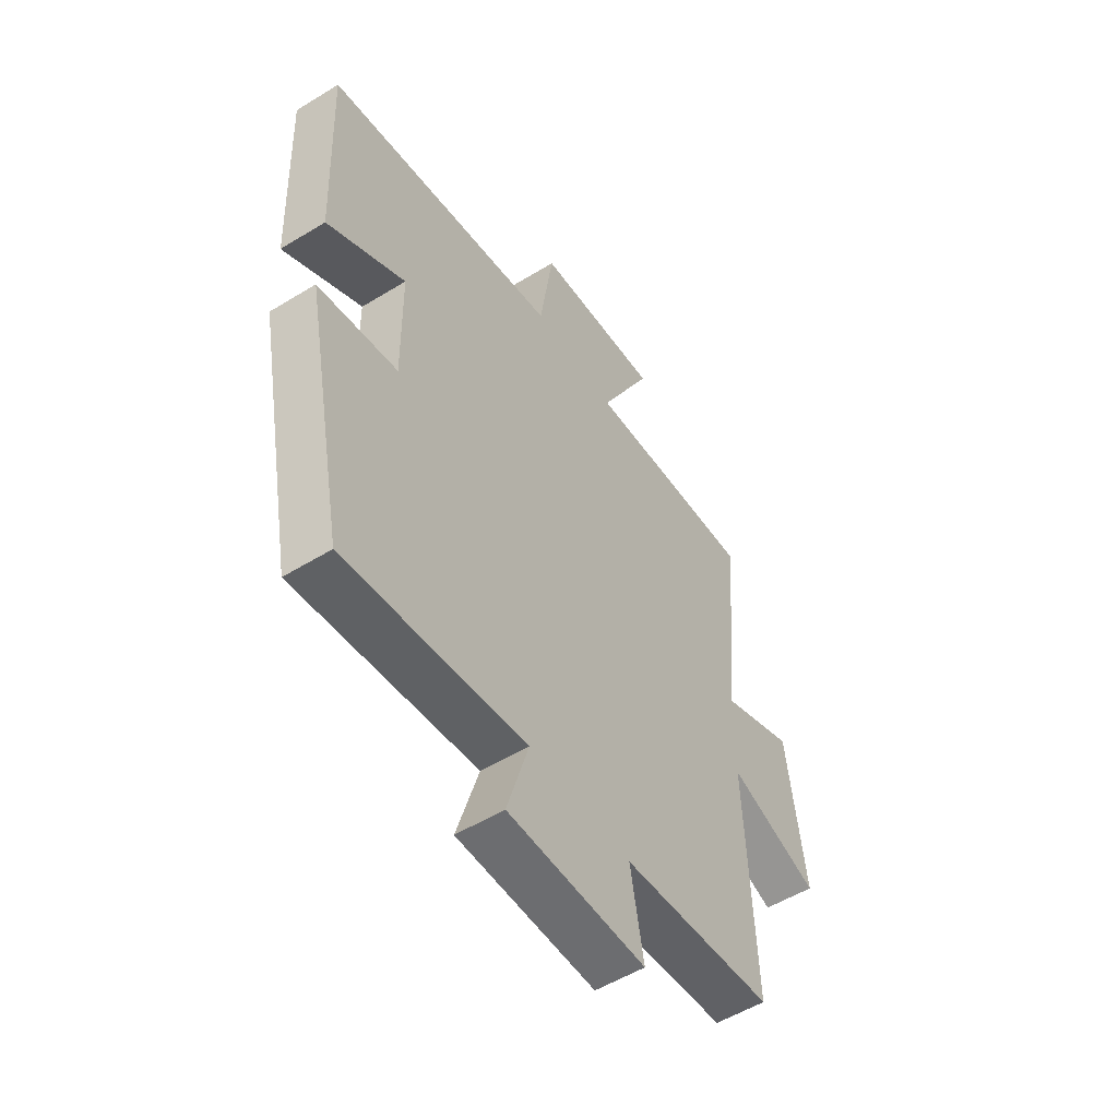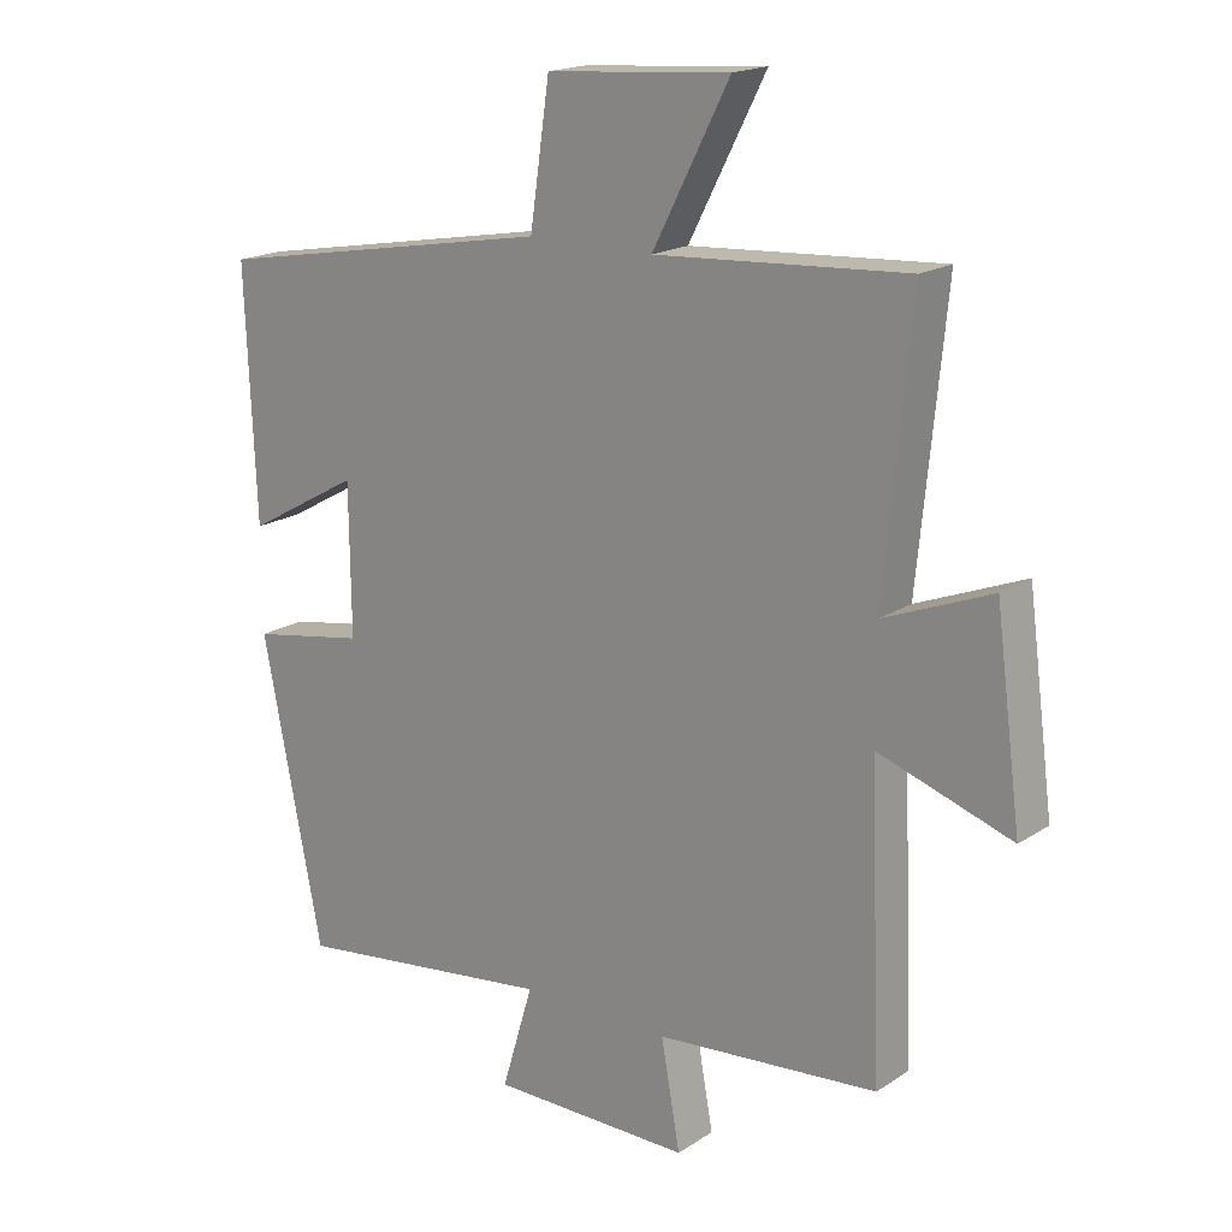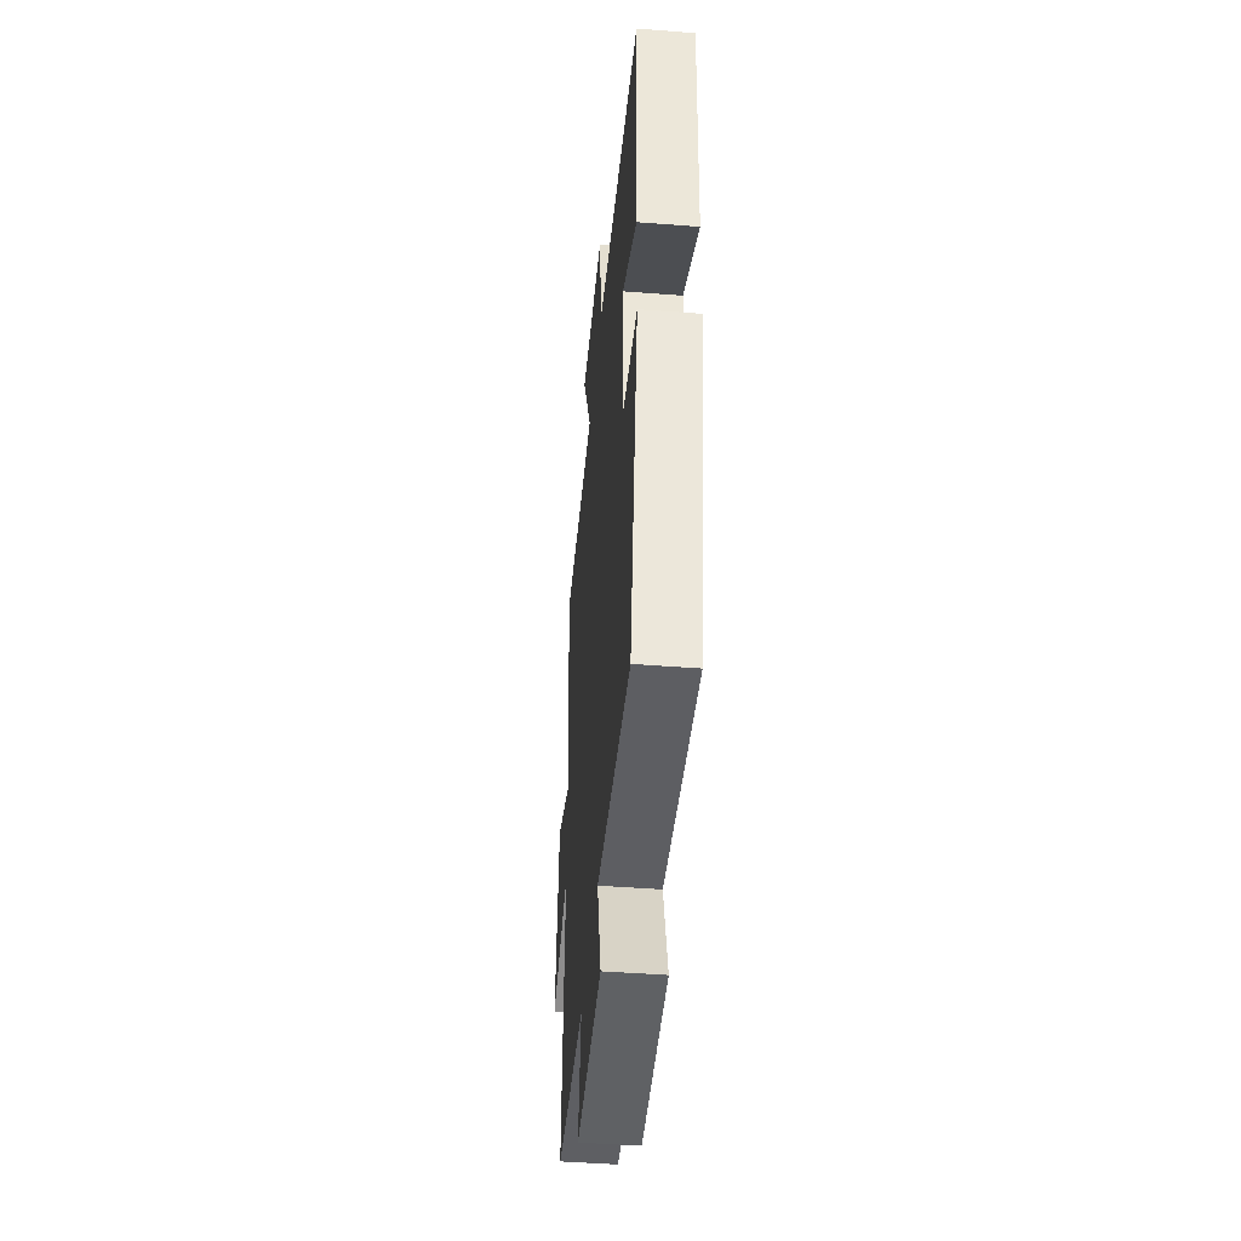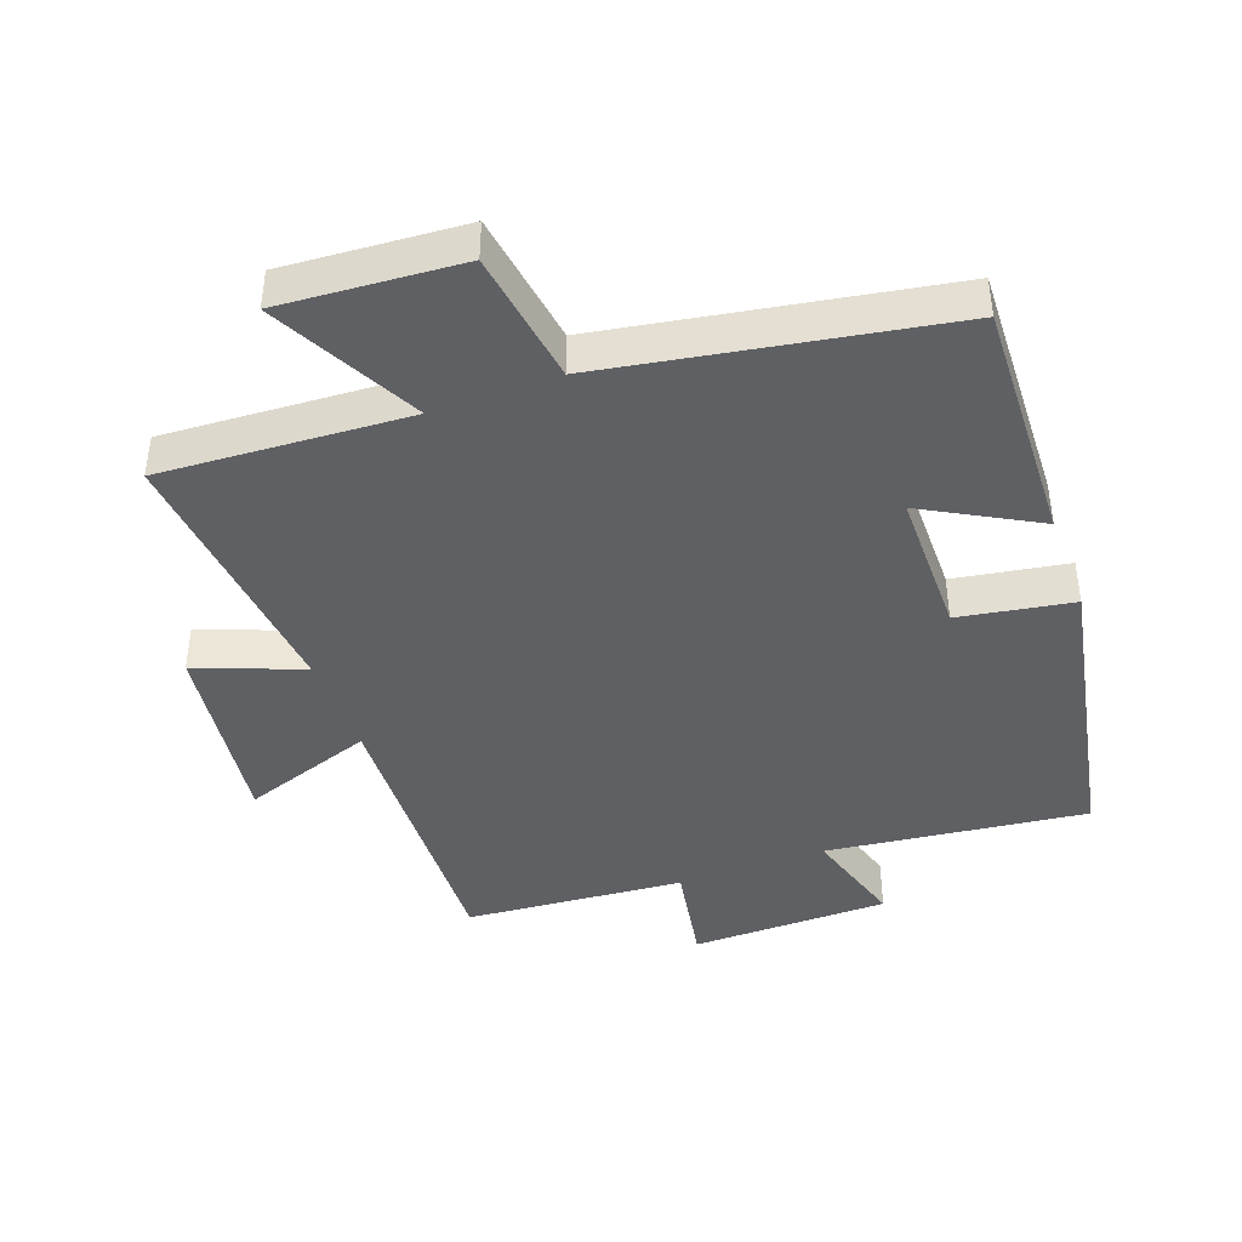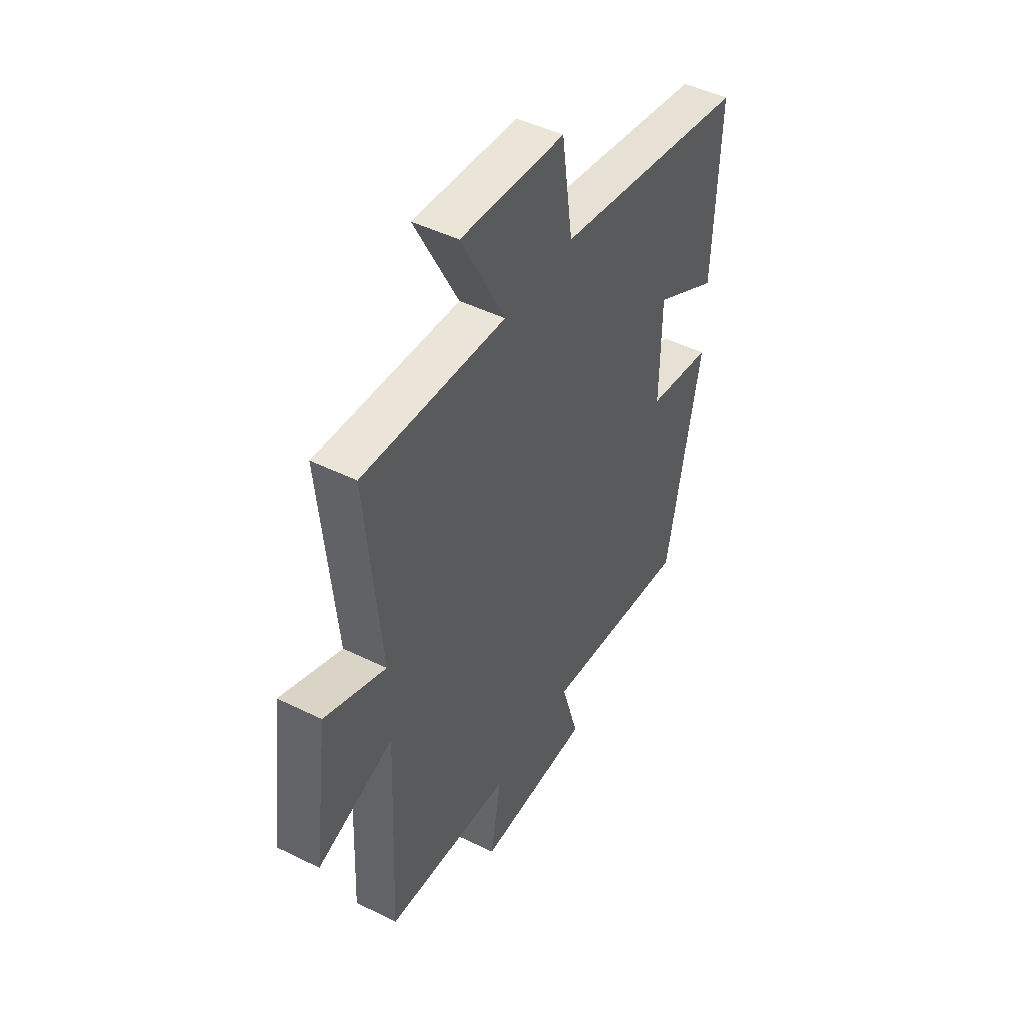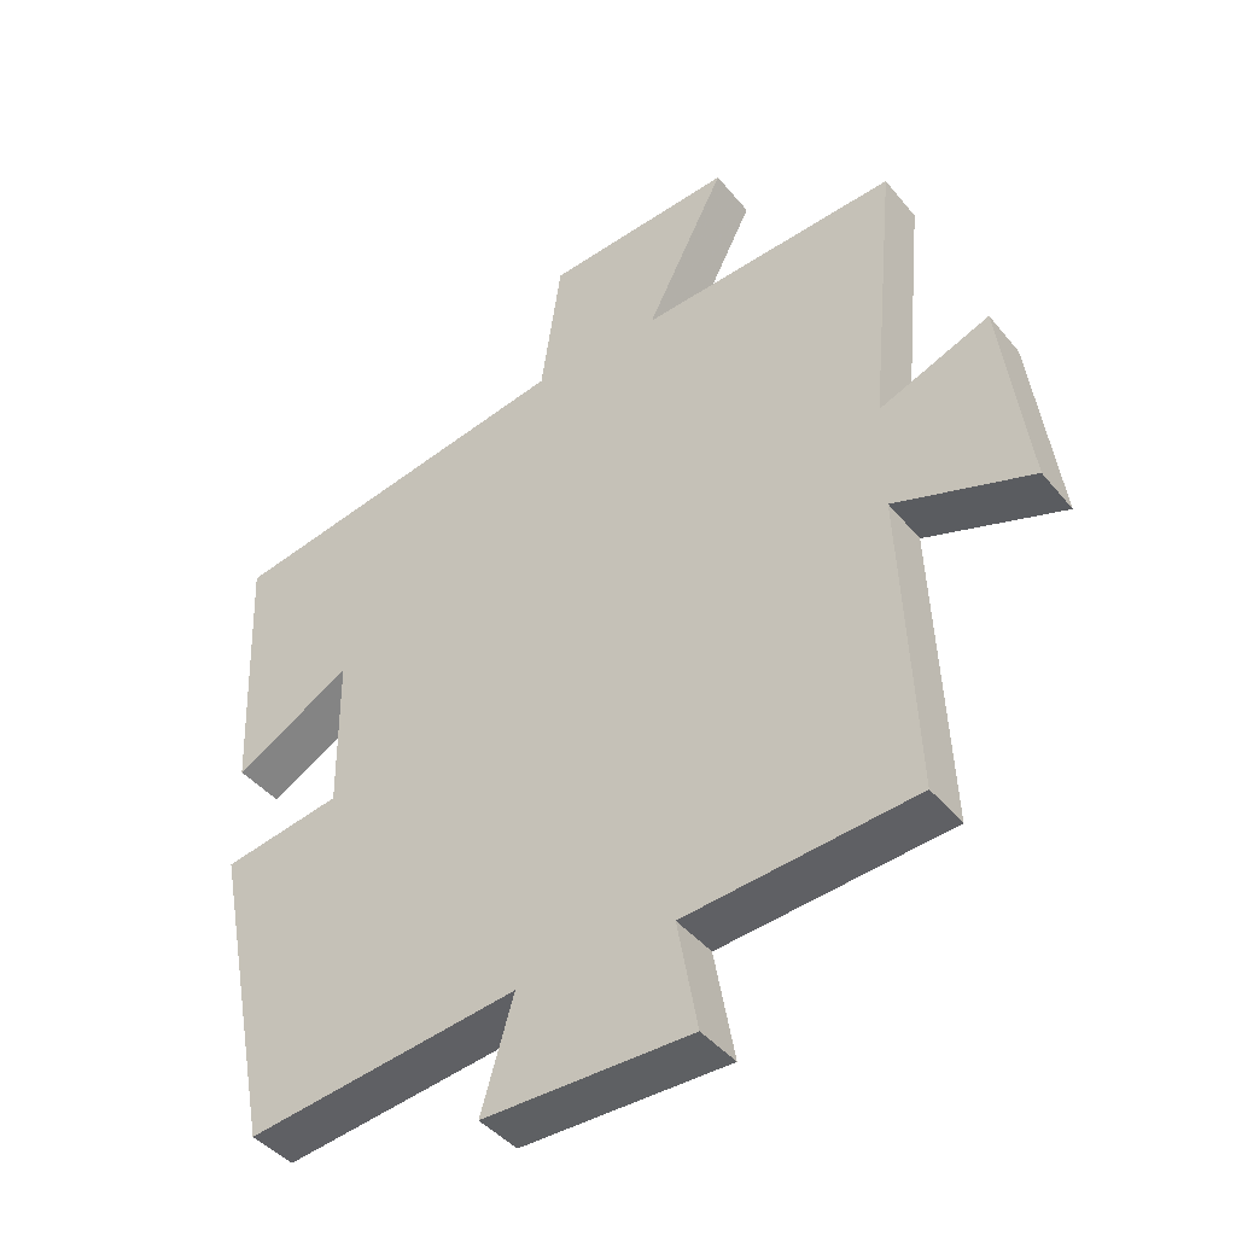
<metadata>
{"format":"obj","ext":"obj","renderer":"f3d","projection":"perspective","resolution":1024,"background":"white","views":[{"elev":-53.7,"azim":123.2,"up":"+Z"},{"elev":18.1,"azim":-141.3,"up":"+Z"},{"elev":-45.9,"azim":84.9,"up":"+Z"},{"elev":-42.4,"azim":20.3,"up":"+Y"},{"elev":46.8,"azim":-60.7,"up":"+Z"},{"elev":-42.8,"azim":-144.0,"up":"+Z"}]}
</metadata>
<code>
v -0.539 0.07 0.523
v -0.171 0.07 0.5
v -0.284 0.07 0.719
v -0.016 0.07 0.699
v 0.013 0.07 0.5
v 0.515 0.07 0.411
v 0.5 0.07 0.048
v 0.333 0.07 0.141
v 0.331 0.07 -0.077
v 0.5 0.07 -0.106
v 0.412 0.07 -0.548
v 0.027 0.07 -0.5
v 0.073 0.07 -0.654
v -0.221 0.07 -0.656
v -0.193 0.07 -0.5
v -0.518 0.07 -0.472
v -0.5 0.07 -0.039
v -0.695 0.07 -0.105
v -0.657 0.07 0.183
v -0.5 0.07 0.121
v -0.539 0 0.523
v -0.171 0 0.5
v -0.284 0 0.719
v -0.016 0 0.699
v 0.013 0 0.5
v 0.515 0 0.411
v 0.5 0 0.048
v 0.333 0 0.141
v 0.331 0 -0.077
v 0.5 0 -0.106
v 0.412 0 -0.548
v 0.027 0 -0.5
v 0.073 0 -0.654
v -0.221 0 -0.656
v -0.193 0 -0.5
v -0.518 0 -0.472
v -0.5 0 -0.039
v -0.695 0 -0.105
v -0.657 0 0.183
v -0.5 0 0.121
f 17 18 19 20
f 15 16 17
f 15 17 20
f 12 13 14 15
f 20 1 2
f 15 20 2
f 12 15 2
f 9 10 11 12
f 8 9 12 2
f 7 8 2
f 6 7 2
f 5 6 2
f 2 3 4 5
f 40 39 38 37
f 37 36 35
f 40 37 35
f 35 34 33 32
f 22 21 40
f 22 40 35
f 22 35 32
f 32 31 30 29
f 22 32 29 28
f 22 28 27
f 22 27 26
f 22 26 25
f 25 24 23 22
f 1 21 22 2
f 2 22 23 3
f 3 23 24 4
f 4 24 25 5
f 5 25 26 6
f 6 26 27 7
f 7 27 28 8
f 8 28 29 9
f 9 29 30 10
f 10 30 31 11
f 11 31 32 12
f 12 32 33 13
f 13 33 34 14
f 14 34 35 15
f 15 35 36 16
f 16 36 37 17
f 17 37 38 18
f 18 38 39 19
f 19 39 40 20
f 20 40 21 1

</code>
